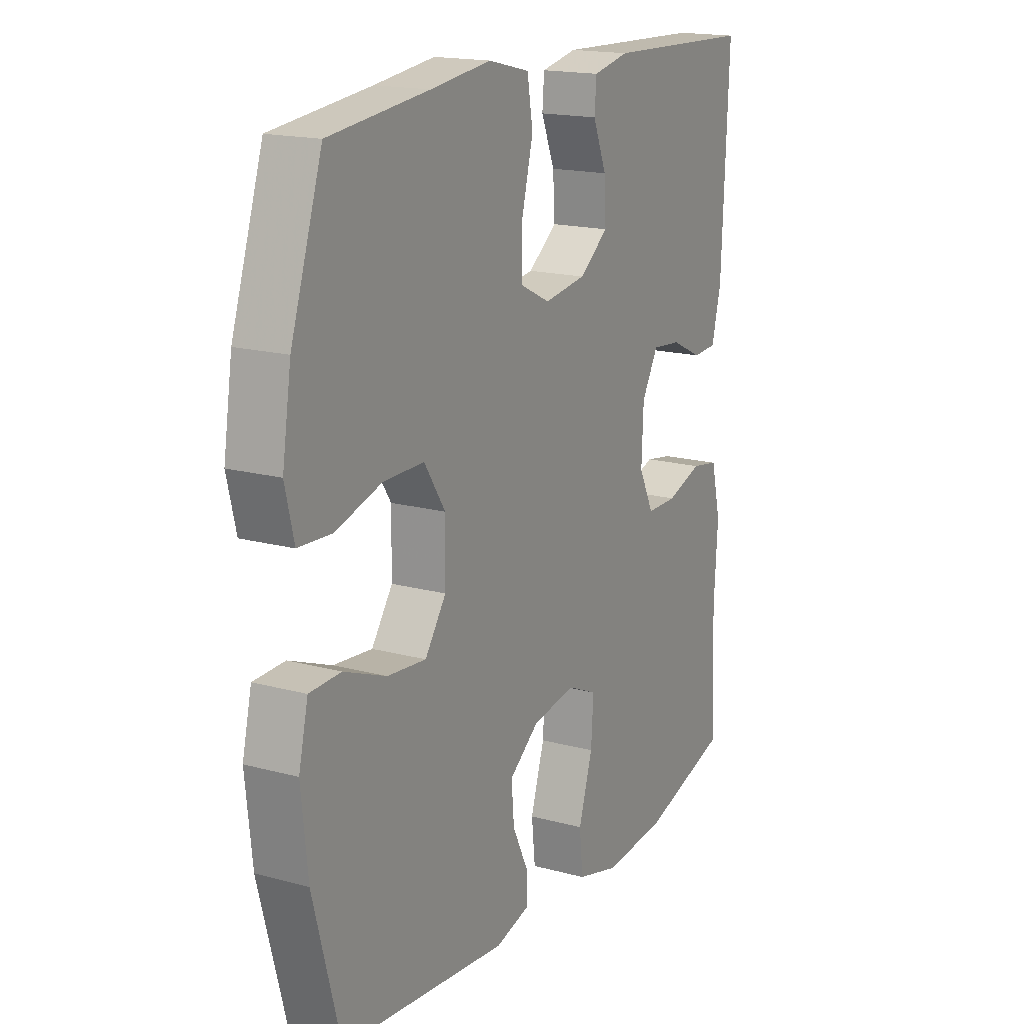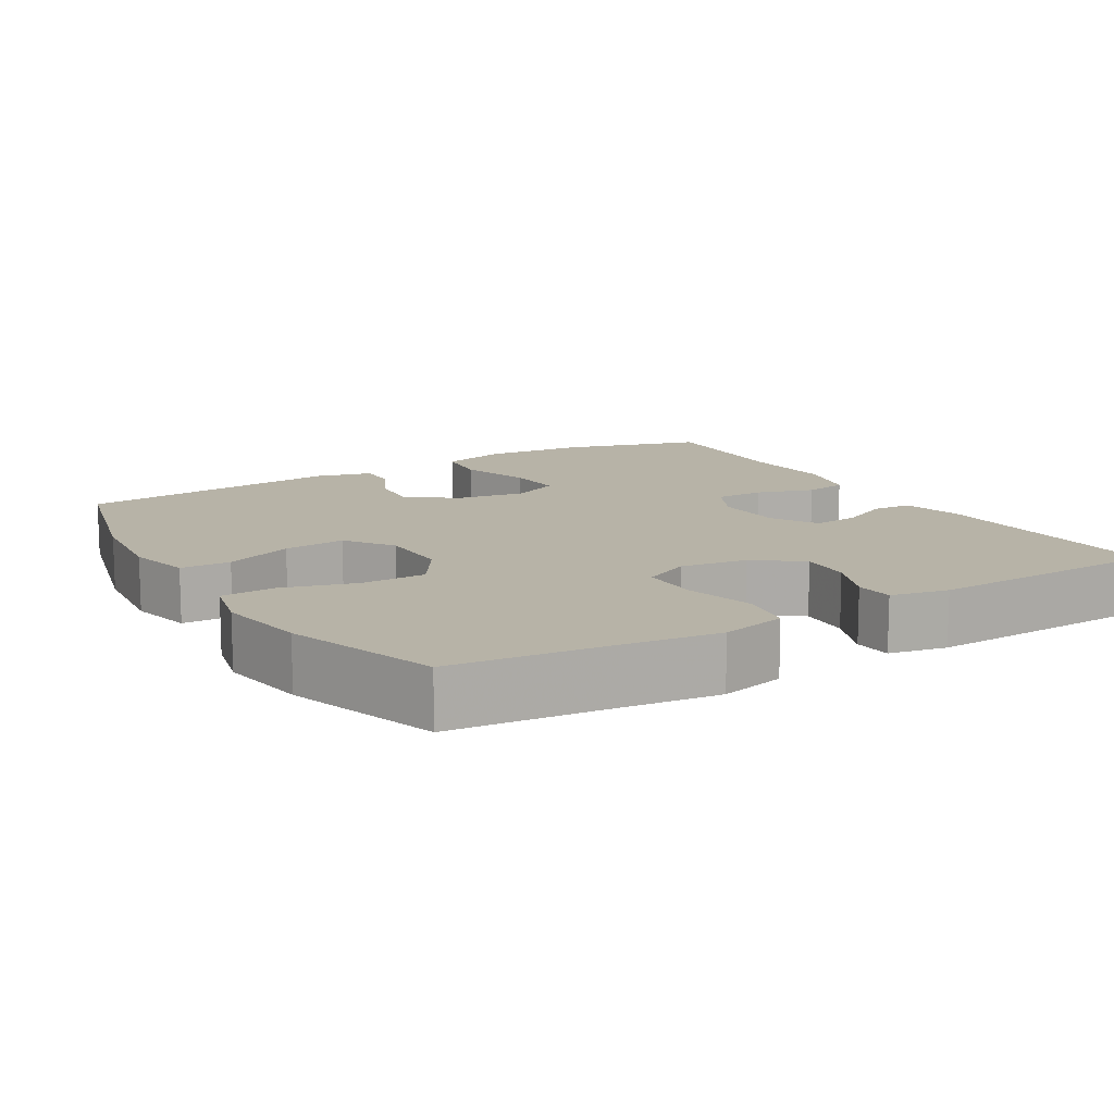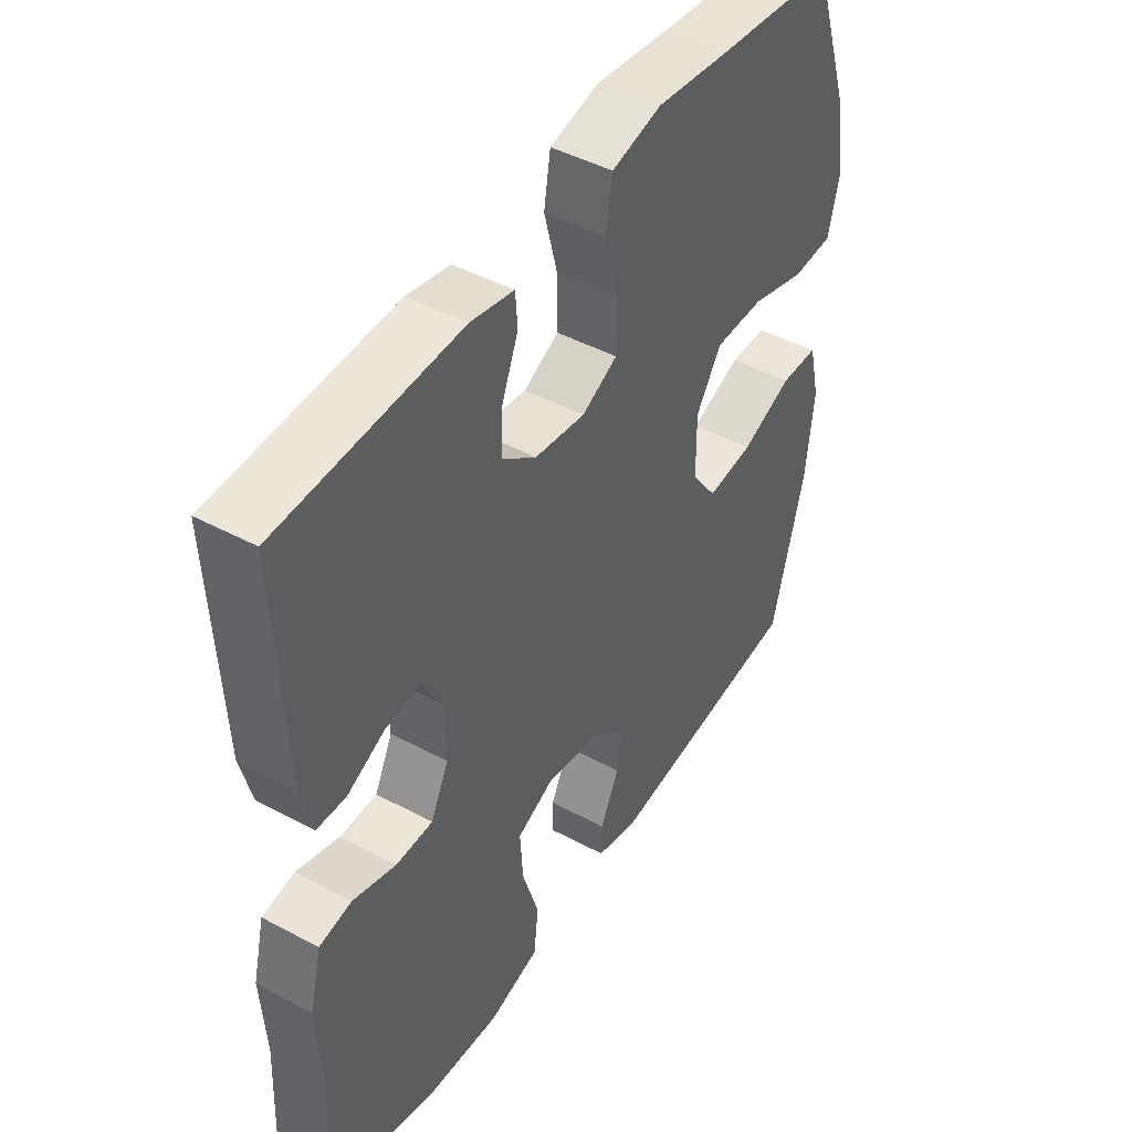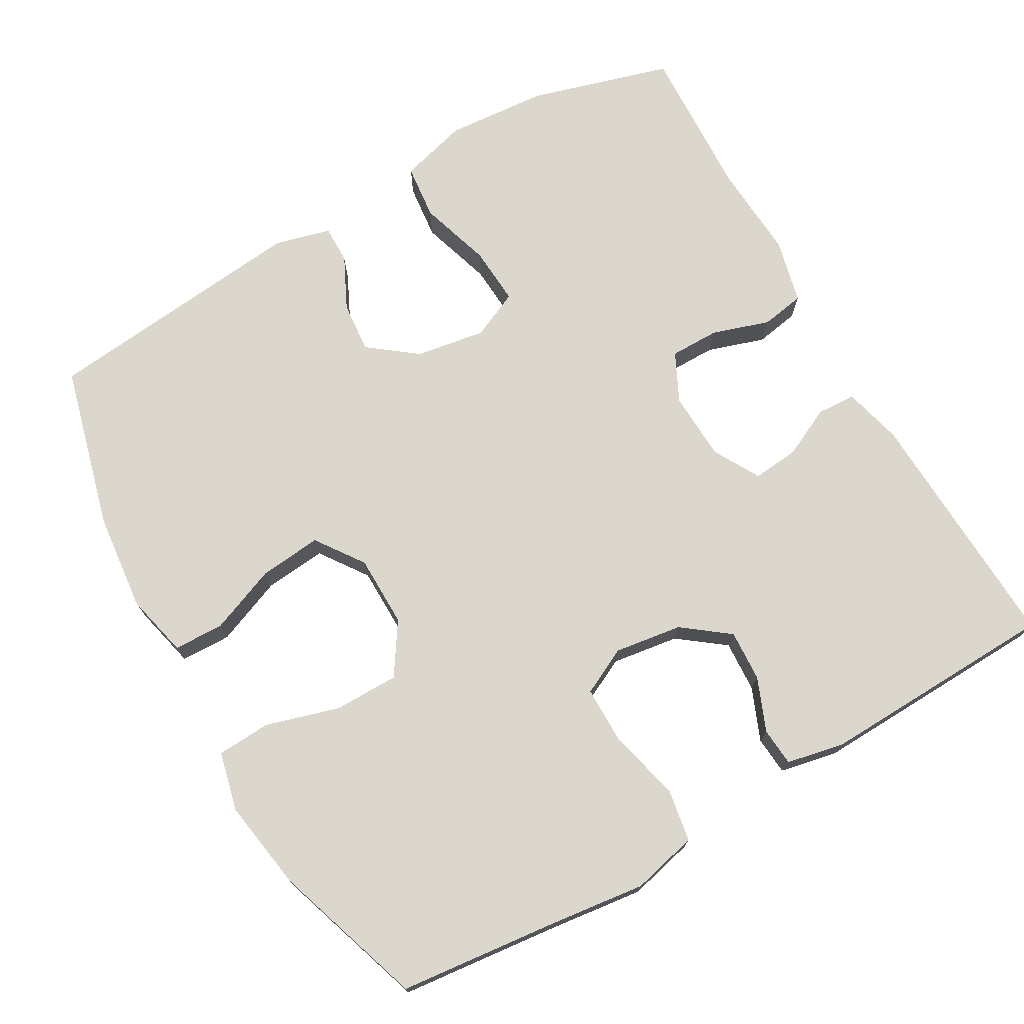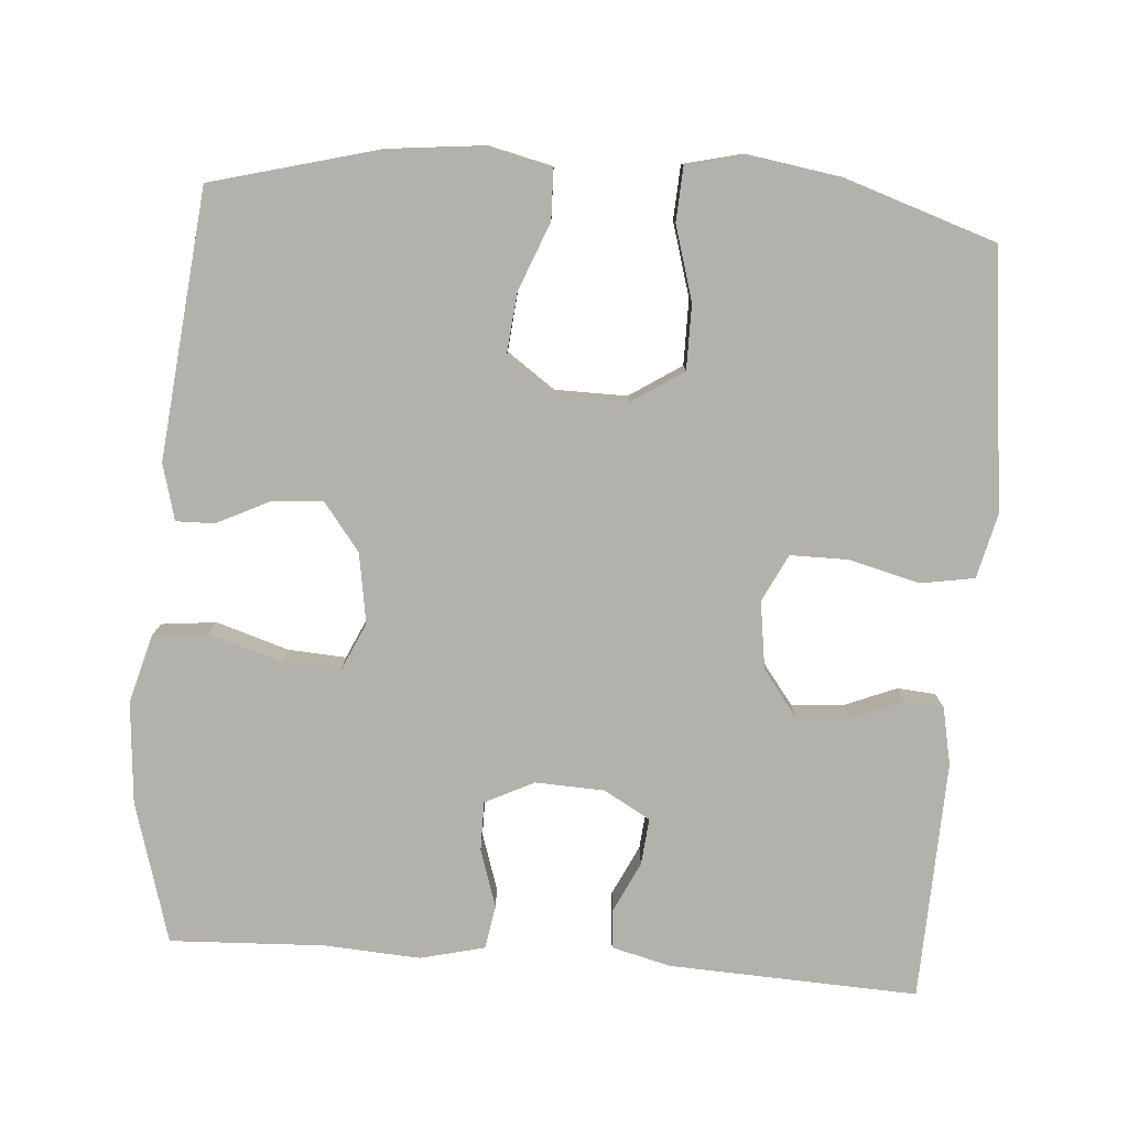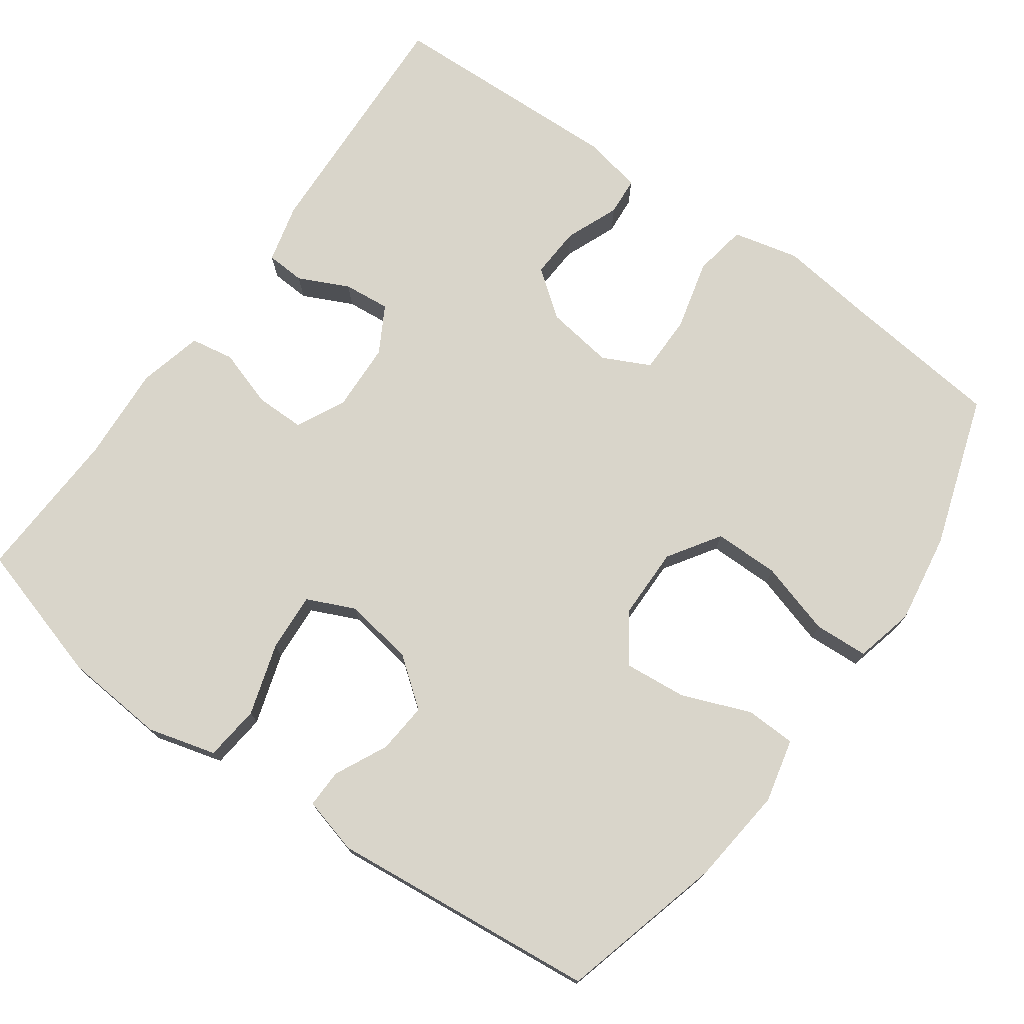
<metadata>
{"format":"obj","ext":"obj","renderer":"f3d","projection":"perspective","resolution":1024,"background":"white","views":[{"elev":17.3,"azim":-61.7,"up":"+Z"},{"elev":12.6,"azim":-31.0,"up":"+Y"},{"elev":45.6,"azim":121.7,"up":"+Z"},{"elev":73.4,"azim":-29.8,"up":"+Y"},{"elev":-79.1,"azim":-94.3,"up":"+Y"},{"elev":74.4,"azim":-144.4,"up":"+Y"}]}
</metadata>
<code>
v 0.5 0.07 0.5
v 0.485 0.07 0.168
v 0.465 0.07 0.089
v 0.413 0.07 0.086
v 0.346 0.07 0.118
v 0.284 0.07 0.124
v 0.249 0.07 0.062
v 0.245 0.07 -0.03
v 0.277 0.07 -0.095
v 0.343 0.07 -0.095
v 0.42 0.07 -0.07
v 0.478 0.07 -0.08
v 0.499 0.07 -0.166
v 0.491 0.07 -0.294
v 0.5 0.07 -0.5
v 0.312 0.07 -0.555
v 0.176 0.07 -0.566
v 0.085 0.07 -0.541
v 0.077 0.07 -0.467
v 0.107 0.07 -0.371
v 0.112 0.07 -0.293
v 0.048 0.07 -0.264
v -0.045 0.07 -0.279
v -0.109 0.07 -0.328
v -0.103 0.07 -0.396
v -0.069 0.07 -0.466
v -0.068 0.07 -0.517
v -0.143 0.07 -0.537
v -0.5 0.07 -0.5
v -0.558 0.07 -0.281
v -0.572 0.07 -0.15
v -0.552 0.07 -0.065
v -0.485 0.07 -0.063
v -0.394 0.07 -0.099
v -0.311 0.07 -0.107
v -0.266 0.07 -0.043
v -0.265 0.07 0.053
v -0.31 0.07 0.122
v -0.397 0.07 0.122
v -0.495 0.07 0.093
v -0.567 0.07 0.097
v -0.586 0.07 0.176
v -0.567 0.07 0.297
v -0.5 0.07 0.5
v -0.288 0.07 0.523
v -0.159 0.07 0.539
v -0.071 0.07 0.518
v -0.059 0.07 0.447
v -0.083 0.07 0.353
v -0.083 0.07 0.275
v -0.02 0.07 0.244
v 0.07 0.07 0.257
v 0.132 0.07 0.304
v 0.128 0.07 0.373
v 0.099 0.07 0.444
v 0.103 0.07 0.495
v 0.18 0.07 0.511
v 0.5 0 0.5
v 0.485 0 0.168
v 0.465 0 0.089
v 0.413 0 0.086
v 0.346 0 0.118
v 0.284 0 0.124
v 0.249 0 0.062
v 0.245 0 -0.03
v 0.277 0 -0.095
v 0.343 0 -0.095
v 0.42 0 -0.07
v 0.478 0 -0.08
v 0.499 0 -0.166
v 0.491 0 -0.294
v 0.5 0 -0.5
v 0.312 0 -0.555
v 0.176 0 -0.566
v 0.085 0 -0.541
v 0.077 0 -0.467
v 0.107 0 -0.371
v 0.112 0 -0.293
v 0.048 0 -0.264
v -0.045 0 -0.279
v -0.109 0 -0.328
v -0.103 0 -0.396
v -0.069 0 -0.466
v -0.068 0 -0.517
v -0.143 0 -0.537
v -0.5 0 -0.5
v -0.558 0 -0.281
v -0.572 0 -0.15
v -0.552 0 -0.065
v -0.485 0 -0.063
v -0.394 0 -0.099
v -0.311 0 -0.107
v -0.266 0 -0.043
v -0.265 0 0.053
v -0.31 0 0.122
v -0.397 0 0.122
v -0.495 0 0.093
v -0.567 0 0.097
v -0.586 0 0.176
v -0.567 0 0.297
v -0.5 0 0.5
v -0.288 0 0.523
v -0.159 0 0.539
v -0.071 0 0.518
v -0.059 0 0.447
v -0.083 0 0.353
v -0.083 0 0.275
v -0.02 0 0.244
v 0.07 0 0.257
v 0.132 0 0.304
v 0.128 0 0.373
v 0.099 0 0.444
v 0.103 0 0.495
v 0.18 0 0.511
f 3 4 5
f 2 3 5
f 1 2 5
f 57 1 5
f 56 57 5
f 55 56 5
f 54 55 5
f 53 54 5 6
f 52 53 6 7
f 51 52 7 8
f 50 51 8 9
f 47 48 49
f 46 47 49
f 45 46 49
f 45 49 50
f 44 45 50
f 43 44 50
f 42 43 50
f 41 42 50
f 40 41 50
f 39 40 50
f 38 39 50
f 37 38 50 9
f 32 33 34
f 31 32 34
f 30 31 34
f 29 30 34
f 28 29 34
f 27 28 34
f 26 27 34
f 25 26 34
f 24 25 34 35
f 23 24 35 36
f 18 19 20
f 17 18 20
f 16 17 20
f 15 16 20
f 14 15 20
f 14 20 21
f 13 14 21
f 12 13 21
f 11 12 21
f 10 11 21
f 9 10 21 22
f 23 36 37
f 22 23 37
f 9 22 37
f 62 61 60
f 62 60 59
f 62 59 58
f 62 58 114
f 62 114 113
f 62 113 112
f 62 112 111
f 63 62 111 110
f 64 63 110 109
f 65 64 109 108
f 66 65 108 107
f 106 105 104
f 106 104 103
f 106 103 102
f 107 106 102
f 107 102 101
f 107 101 100
f 107 100 99
f 107 99 98
f 107 98 97
f 107 97 96
f 107 96 95
f 66 107 95 94
f 91 90 89
f 91 89 88
f 91 88 87
f 91 87 86
f 91 86 85
f 91 85 84
f 91 84 83
f 91 83 82
f 92 91 82 81
f 93 92 81 80
f 77 76 75
f 77 75 74
f 77 74 73
f 77 73 72
f 77 72 71
f 78 77 71
f 78 71 70
f 78 70 69
f 78 69 68
f 78 68 67
f 79 78 67 66
f 94 93 80
f 94 80 79
f 94 79 66
f 1 58 59 2
f 2 59 60 3
f 3 60 61 4
f 4 61 62 5
f 5 62 63 6
f 6 63 64 7
f 7 64 65 8
f 8 65 66 9
f 9 66 67 10
f 10 67 68 11
f 11 68 69 12
f 12 69 70 13
f 13 70 71 14
f 14 71 72 15
f 15 72 73 16
f 16 73 74 17
f 17 74 75 18
f 18 75 76 19
f 19 76 77 20
f 20 77 78 21
f 21 78 79 22
f 22 79 80 23
f 23 80 81 24
f 24 81 82 25
f 25 82 83 26
f 26 83 84 27
f 27 84 85 28
f 28 85 86 29
f 29 86 87 30
f 30 87 88 31
f 31 88 89 32
f 32 89 90 33
f 33 90 91 34
f 34 91 92 35
f 35 92 93 36
f 36 93 94 37
f 37 94 95 38
f 38 95 96 39
f 39 96 97 40
f 40 97 98 41
f 41 98 99 42
f 42 99 100 43
f 43 100 101 44
f 44 101 102 45
f 45 102 103 46
f 46 103 104 47
f 47 104 105 48
f 48 105 106 49
f 49 106 107 50
f 50 107 108 51
f 51 108 109 52
f 52 109 110 53
f 53 110 111 54
f 54 111 112 55
f 55 112 113 56
f 56 113 114 57
f 57 114 58 1

</code>
